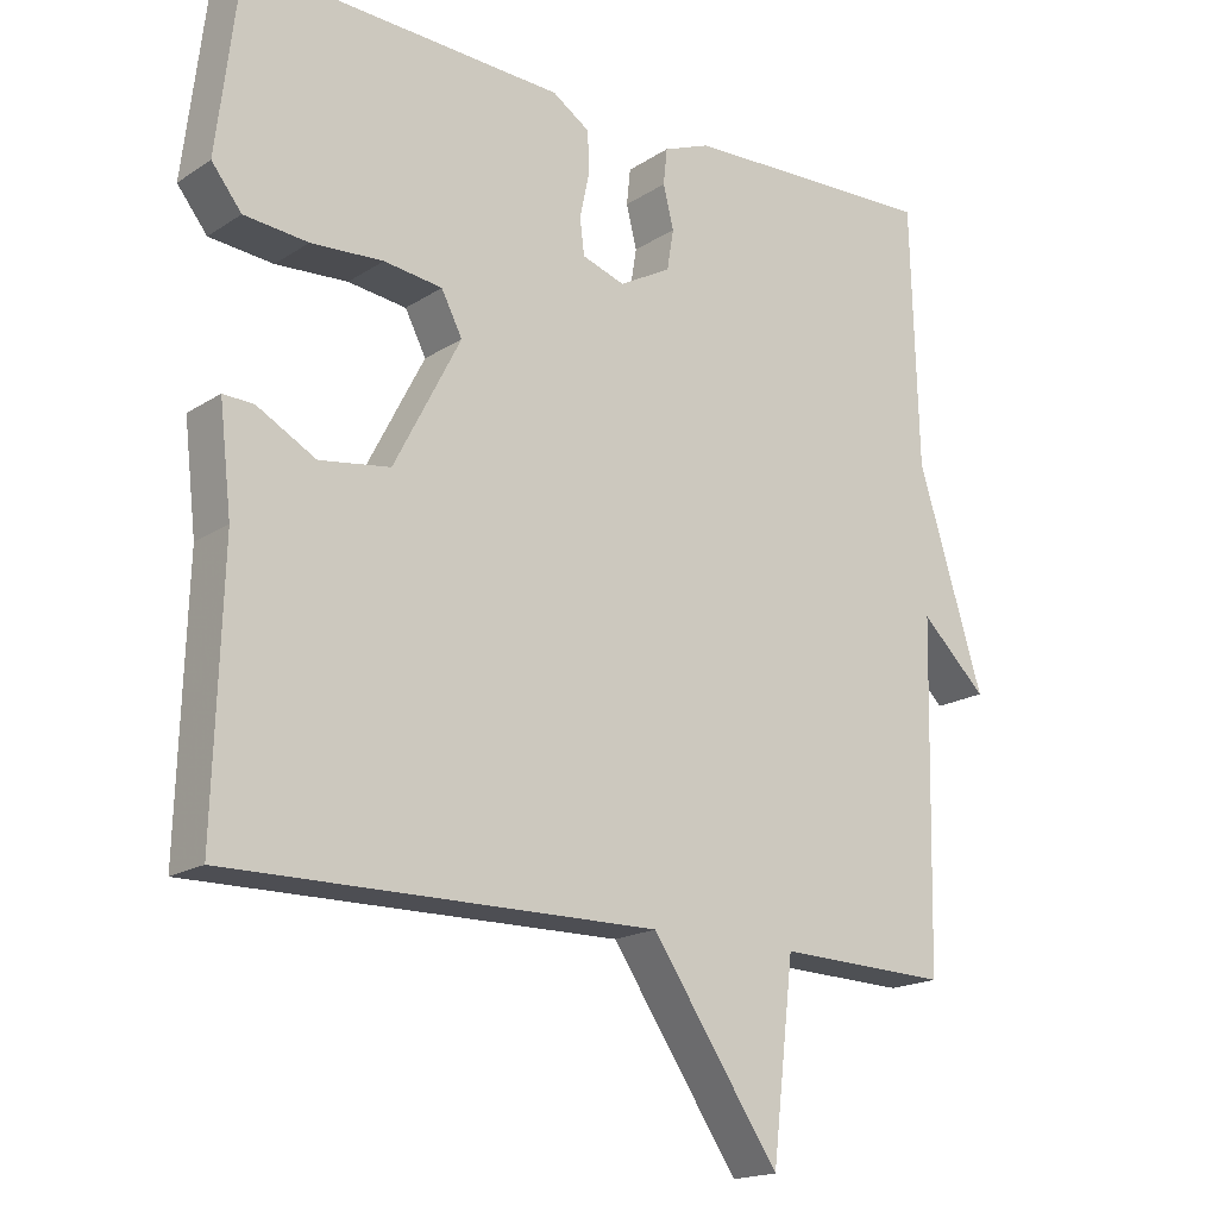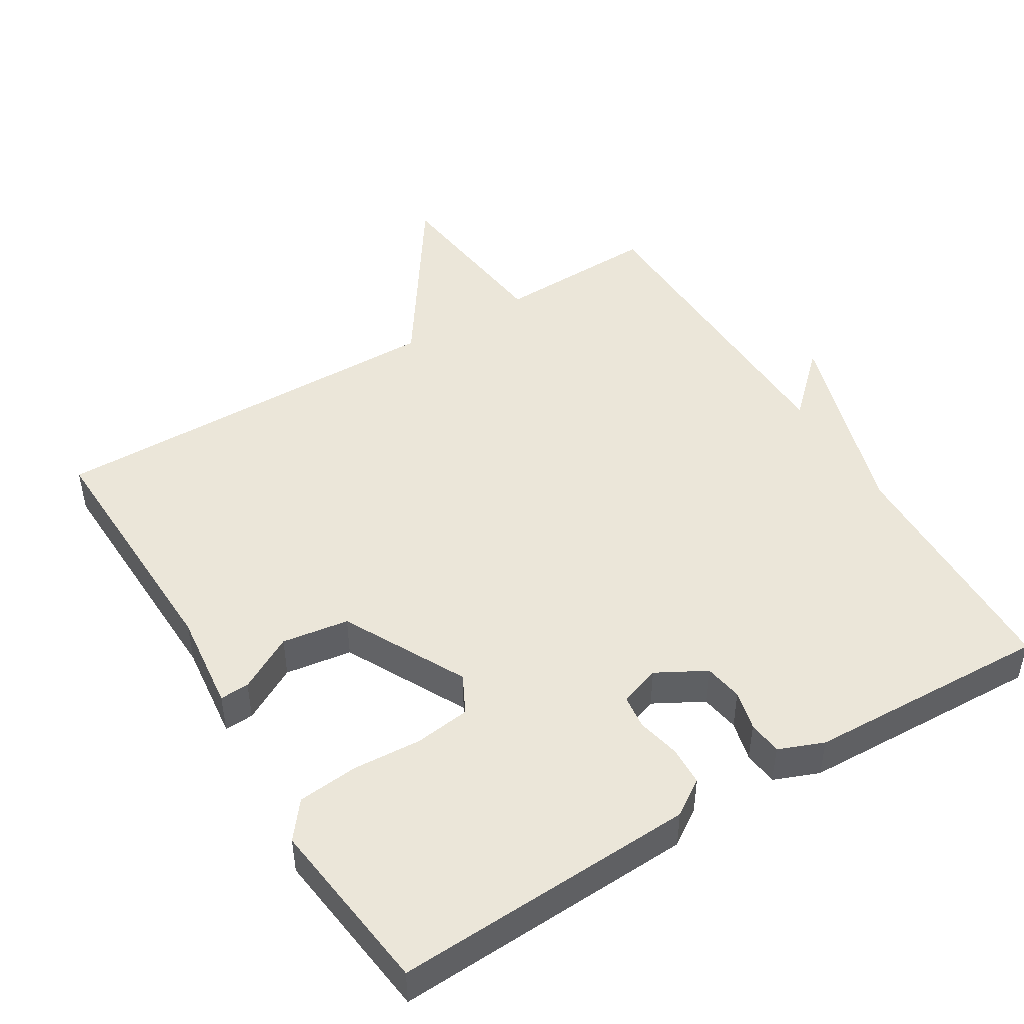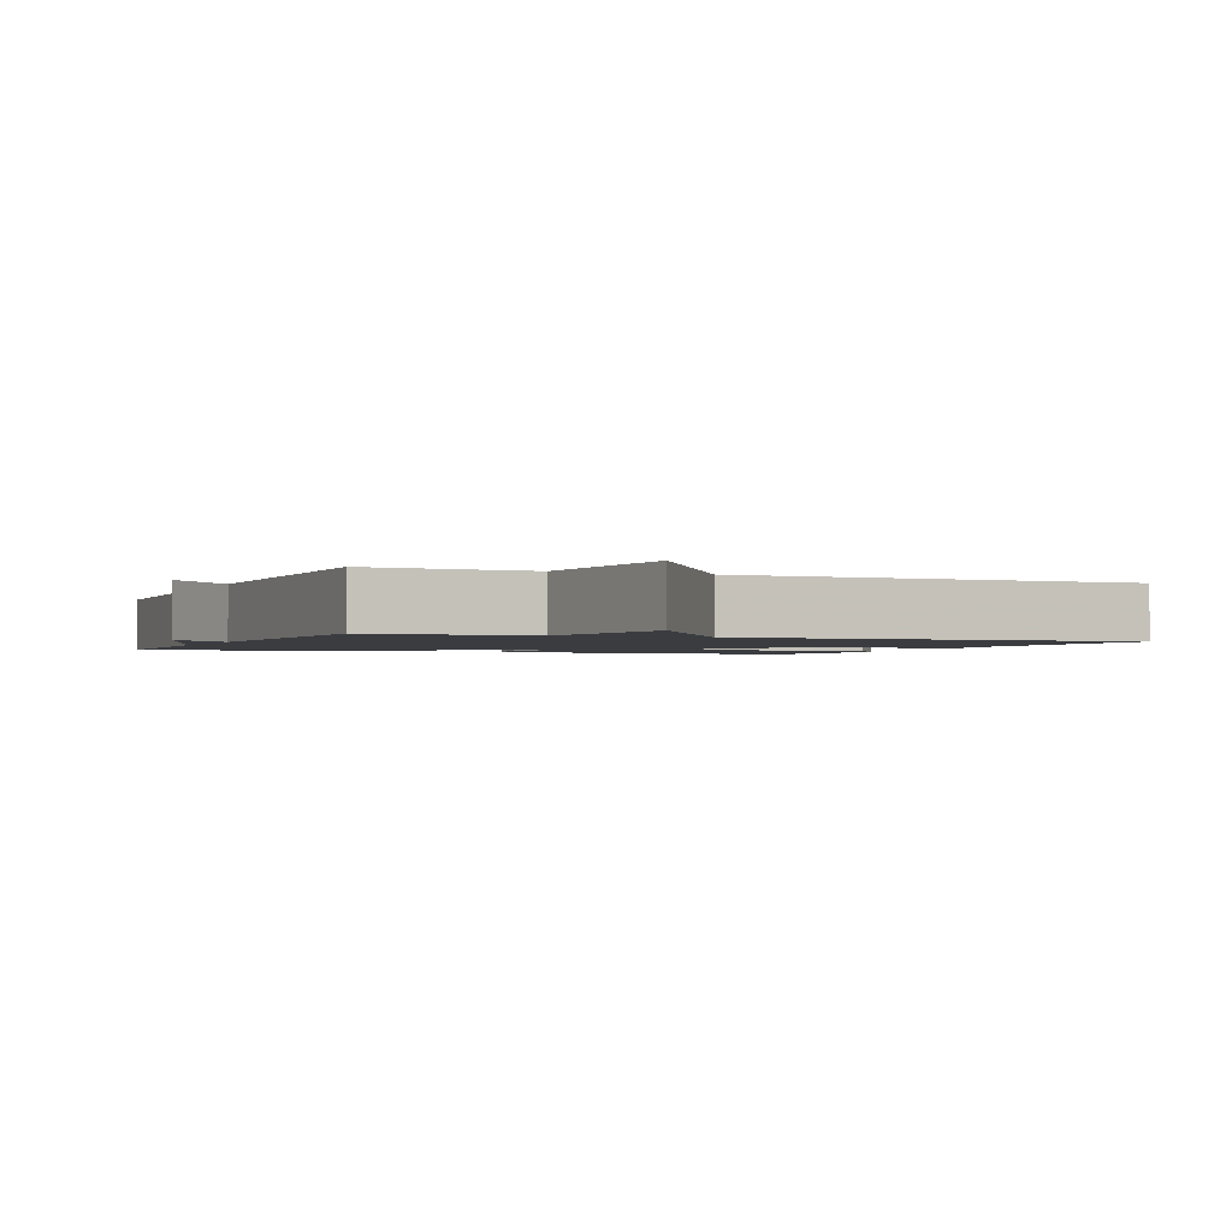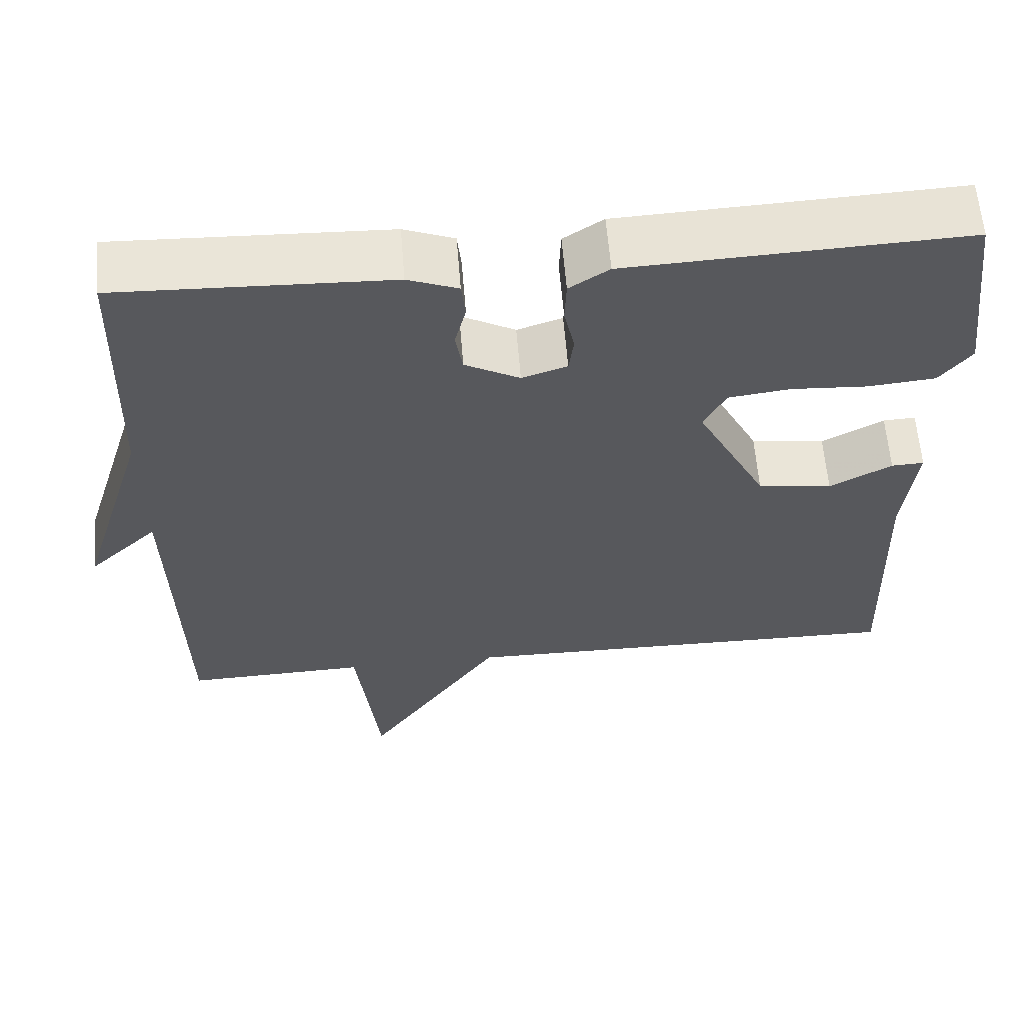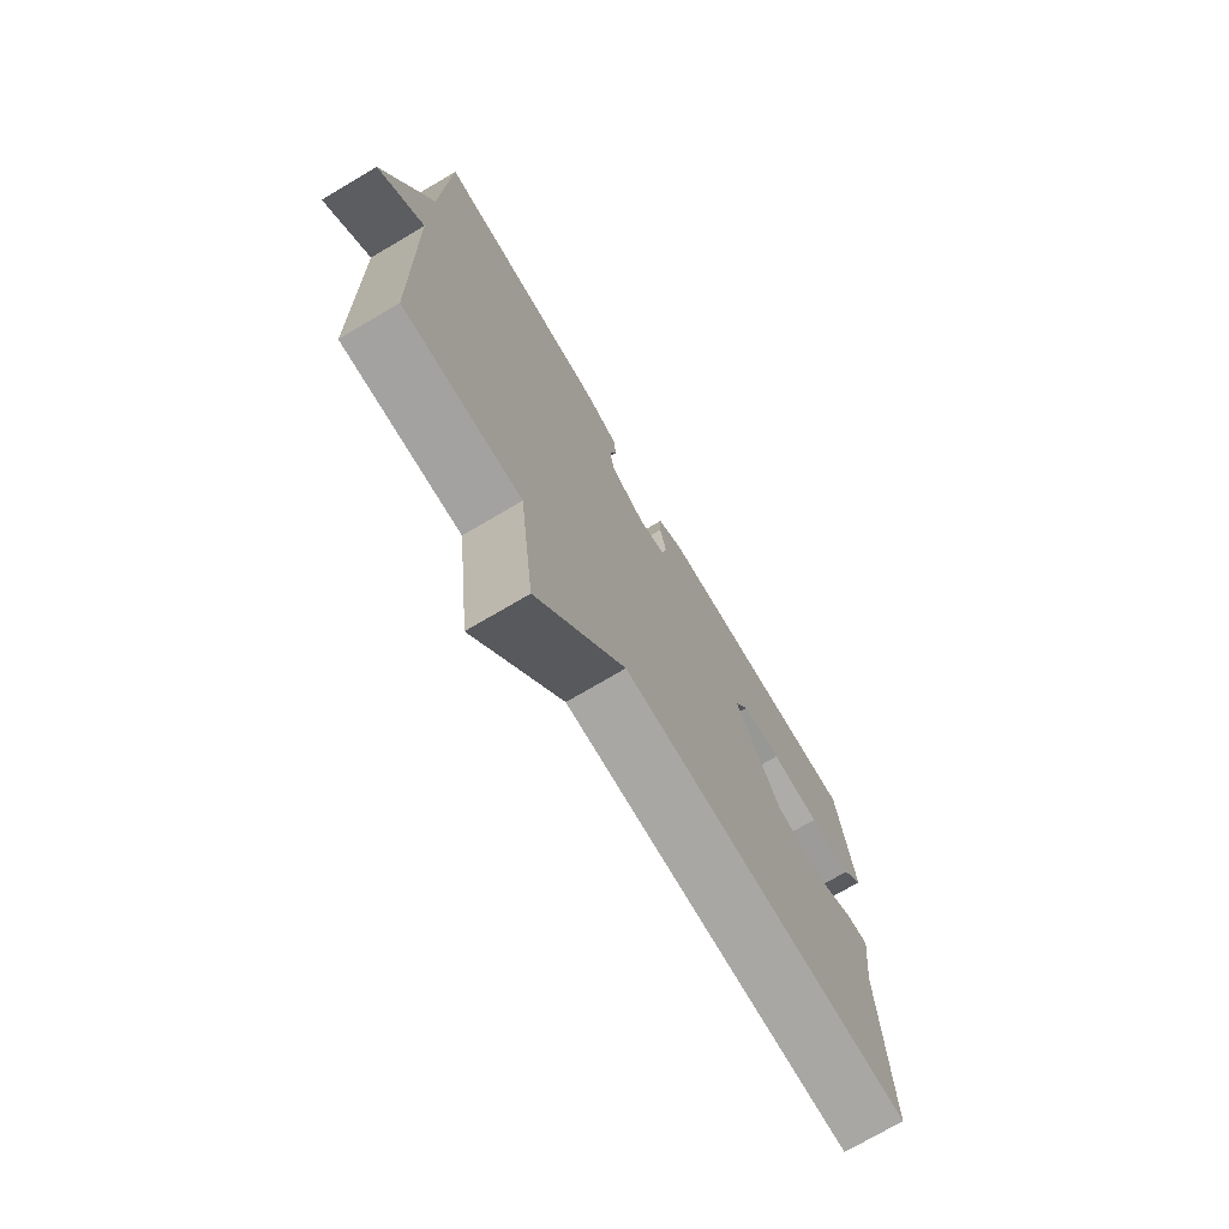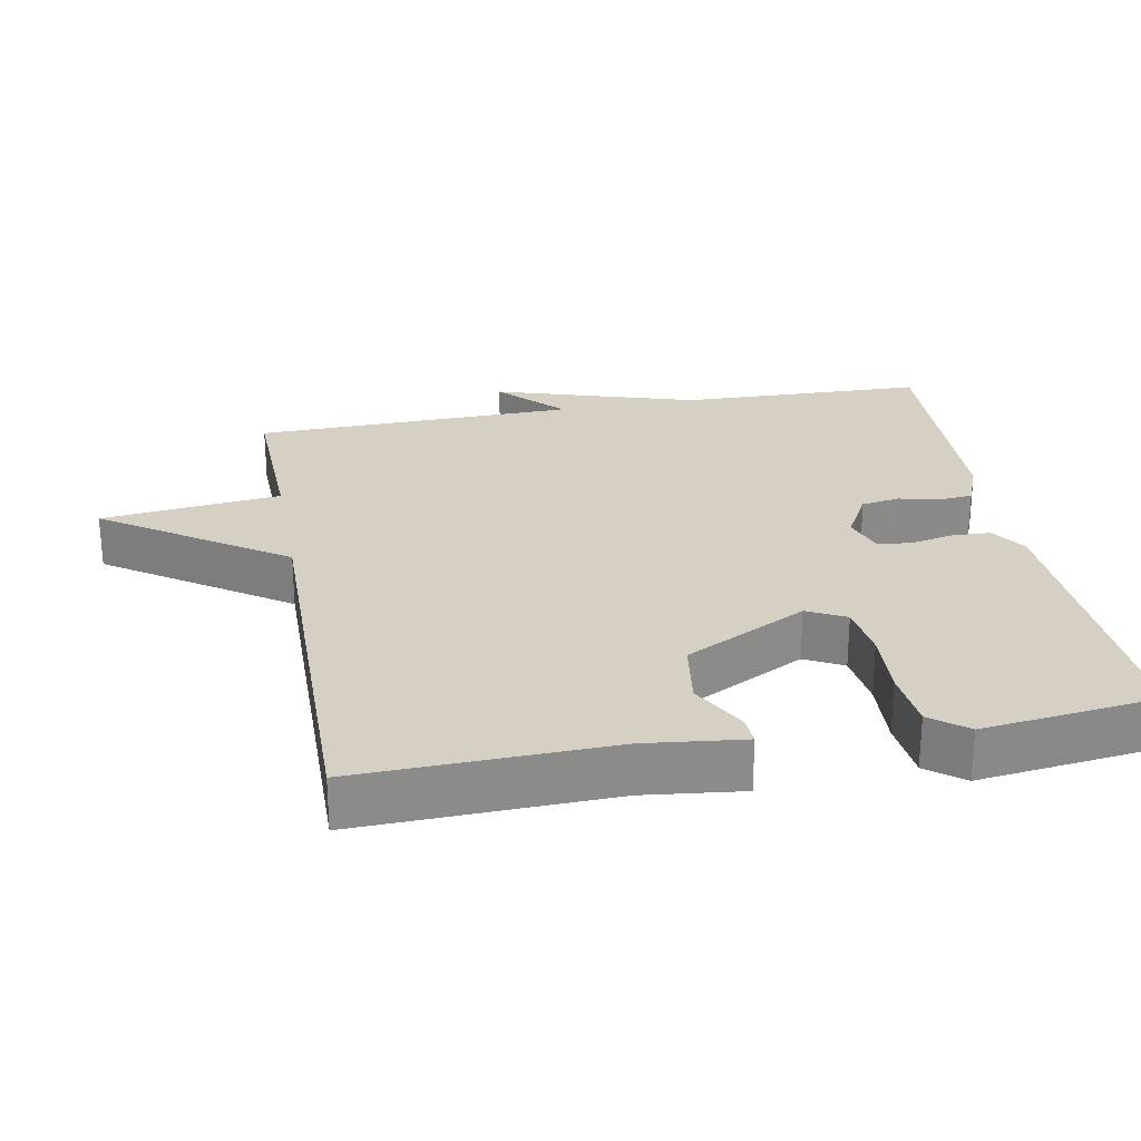
<metadata>
{"format":"obj","ext":"obj","renderer":"f3d","projection":"perspective","resolution":1024,"background":"white","views":[{"elev":-17.7,"azim":-38.7,"up":"+Z"},{"elev":47.3,"azim":-31.4,"up":"+Y"},{"elev":-1.8,"azim":157.1,"up":"+Y"},{"elev":60.5,"azim":175.4,"up":"+Z"},{"elev":-74.1,"azim":120.5,"up":"+Z"},{"elev":26.4,"azim":-100.5,"up":"+Y"}]}
</metadata>
<code>
v 0.5 0.07 0.5
v 0.51 0.07 0.154
v 0.598 0.07 -0.13
v 0.51 0.07 -0.046
v 0.5 0.07 -0.5
v 0.271 0.07 -0.493
v 0.242 0.07 -0.745
v 0.071 0.07 -0.493
v -0.5 0.07 -0.5
v -0.489 0.07 -0.145
v -0.505 0.07 -0.006
v -0.464 0.07 -0.008
v -0.386 0.07 -0.051
v -0.292 0.07 -0.037
v -0.203 0.07 0.135
v -0.231 0.07 0.189
v -0.309 0.07 0.199
v -0.405 0.07 0.193
v -0.49 0.07 0.201
v -0.53 0.07 0.252
v -0.5 0.07 0.5
v -0.076 0.07 0.481
v -0.026 0.07 0.448
v -0.024 0.07 0.393
v -0.037 0.07 0.333
v -0.031 0.07 0.285
v 0.026 0.07 0.266
v 0.095 0.07 0.304
v 0.104 0.07 0.358
v 0.09 0.07 0.414
v 0.095 0.07 0.462
v 0.158 0.07 0.487
v 0.5 0 0.5
v 0.51 0 0.154
v 0.598 0 -0.13
v 0.51 0 -0.046
v 0.5 0 -0.5
v 0.271 0 -0.493
v 0.242 0 -0.745
v 0.071 0 -0.493
v -0.5 0 -0.5
v -0.489 0 -0.145
v -0.505 0 -0.006
v -0.464 0 -0.008
v -0.386 0 -0.051
v -0.292 0 -0.037
v -0.203 0 0.135
v -0.231 0 0.189
v -0.309 0 0.199
v -0.405 0 0.193
v -0.49 0 0.201
v -0.53 0 0.252
v -0.5 0 0.5
v -0.076 0 0.481
v -0.026 0 0.448
v -0.024 0 0.393
v -0.037 0 0.333
v -0.031 0 0.285
v 0.026 0 0.266
v 0.095 0 0.304
v 0.104 0 0.358
v 0.09 0 0.414
v 0.095 0 0.462
v 0.158 0 0.487
f 32 1 2
f 31 32 2
f 30 31 2
f 29 30 2
f 28 29 2
f 27 28 2
f 23 24 25
f 22 23 25
f 21 22 25
f 20 21 25
f 19 20 25
f 18 19 25
f 17 18 25
f 16 17 25 26
f 15 16 26 27
f 10 11 12 13
f 10 13 14
f 9 10 14
f 8 9 14
f 6 7 8
f 15 27 2
f 14 15 2
f 8 14 2
f 6 8 2
f 2 3 4
f 2 4 5 6
f 34 33 64
f 34 64 63
f 34 63 62
f 34 62 61
f 34 61 60
f 34 60 59
f 57 56 55
f 57 55 54
f 57 54 53
f 57 53 52
f 57 52 51
f 57 51 50
f 57 50 49
f 58 57 49 48
f 59 58 48 47
f 45 44 43 42
f 46 45 42
f 46 42 41
f 46 41 40
f 40 39 38
f 34 59 47
f 34 47 46
f 34 46 40
f 34 40 38
f 36 35 34
f 38 37 36 34
f 1 33 34 2
f 2 34 35 3
f 3 35 36 4
f 4 36 37 5
f 5 37 38 6
f 6 38 39 7
f 7 39 40 8
f 8 40 41 9
f 9 41 42 10
f 10 42 43 11
f 11 43 44 12
f 12 44 45 13
f 13 45 46 14
f 14 46 47 15
f 15 47 48 16
f 16 48 49 17
f 17 49 50 18
f 18 50 51 19
f 19 51 52 20
f 20 52 53 21
f 21 53 54 22
f 22 54 55 23
f 23 55 56 24
f 24 56 57 25
f 25 57 58 26
f 26 58 59 27
f 27 59 60 28
f 28 60 61 29
f 29 61 62 30
f 30 62 63 31
f 31 63 64 32
f 32 64 33 1

</code>
